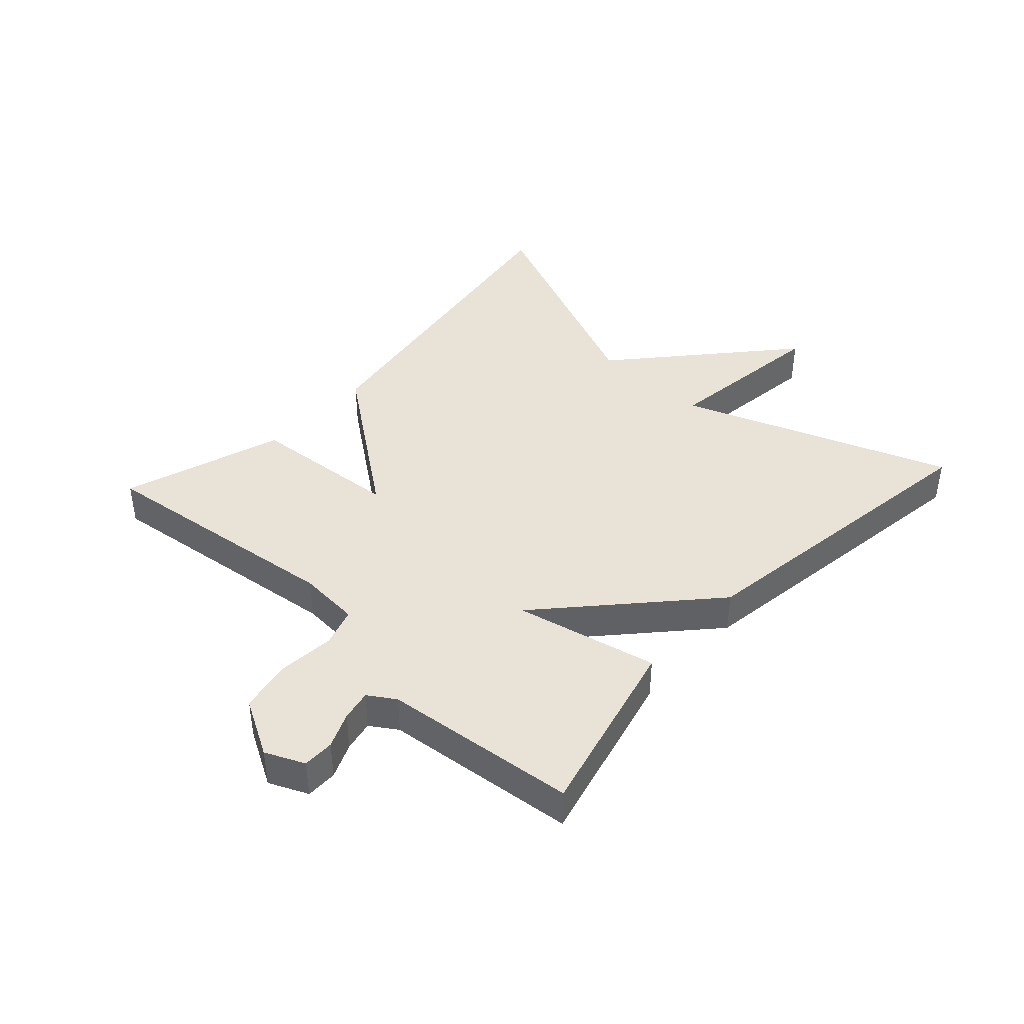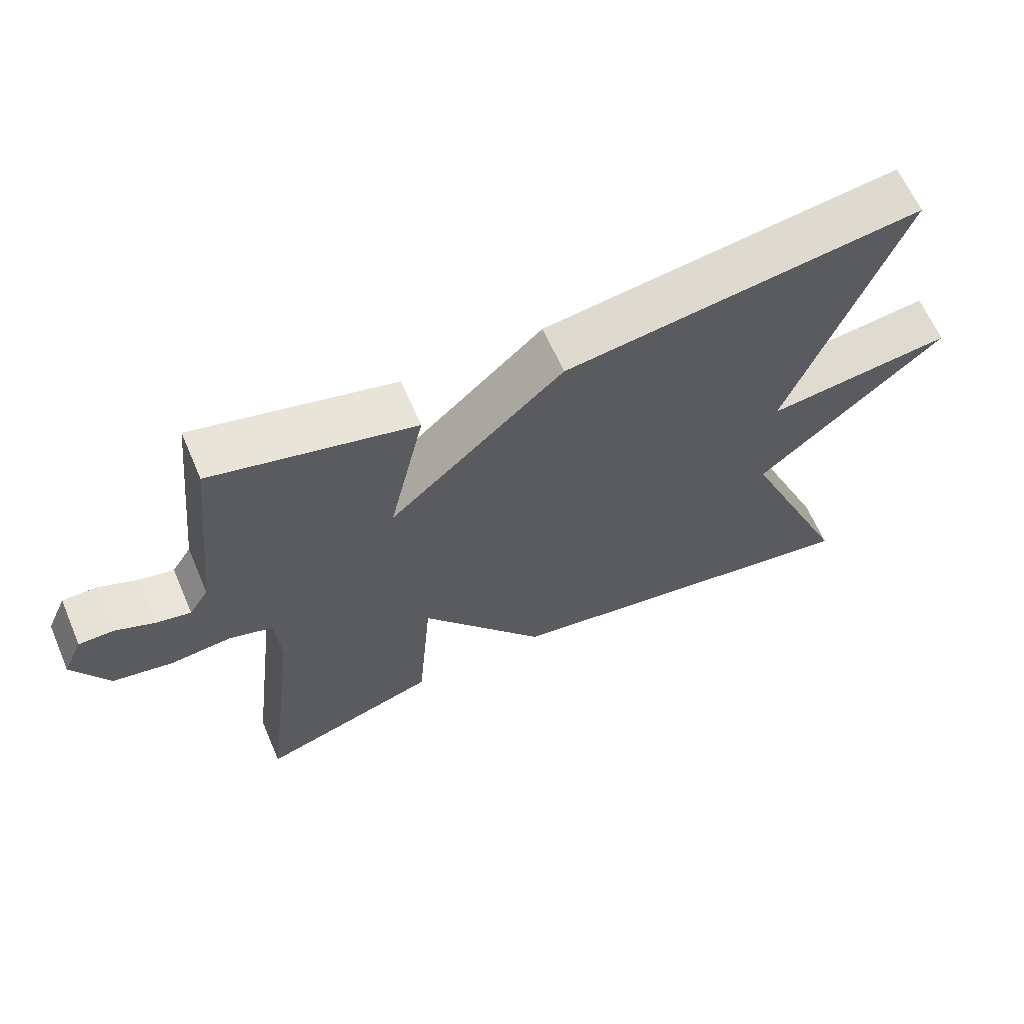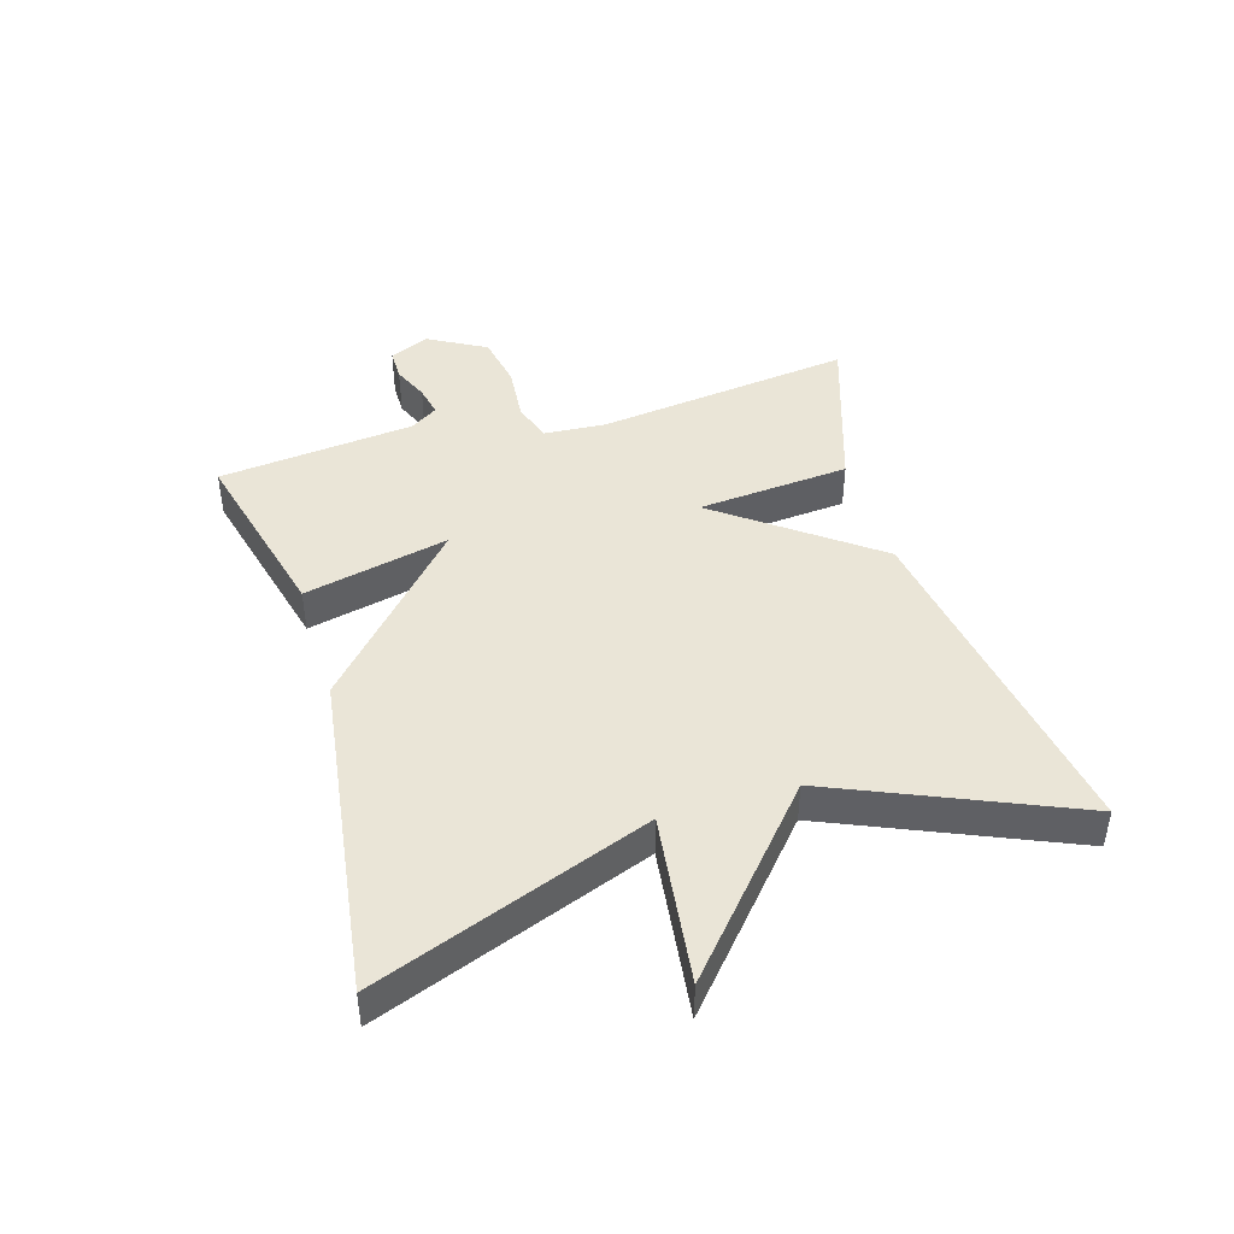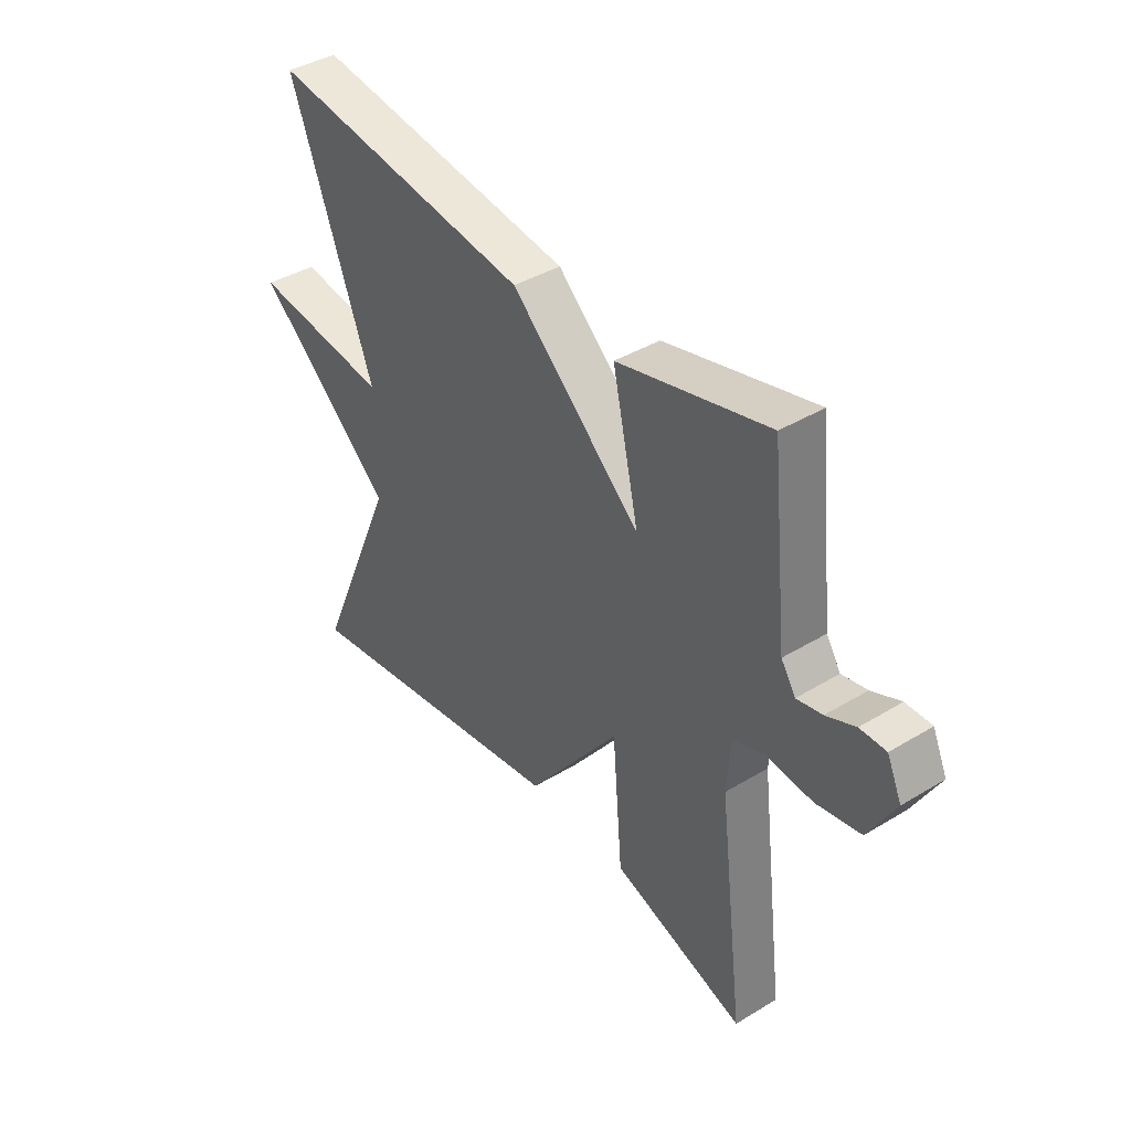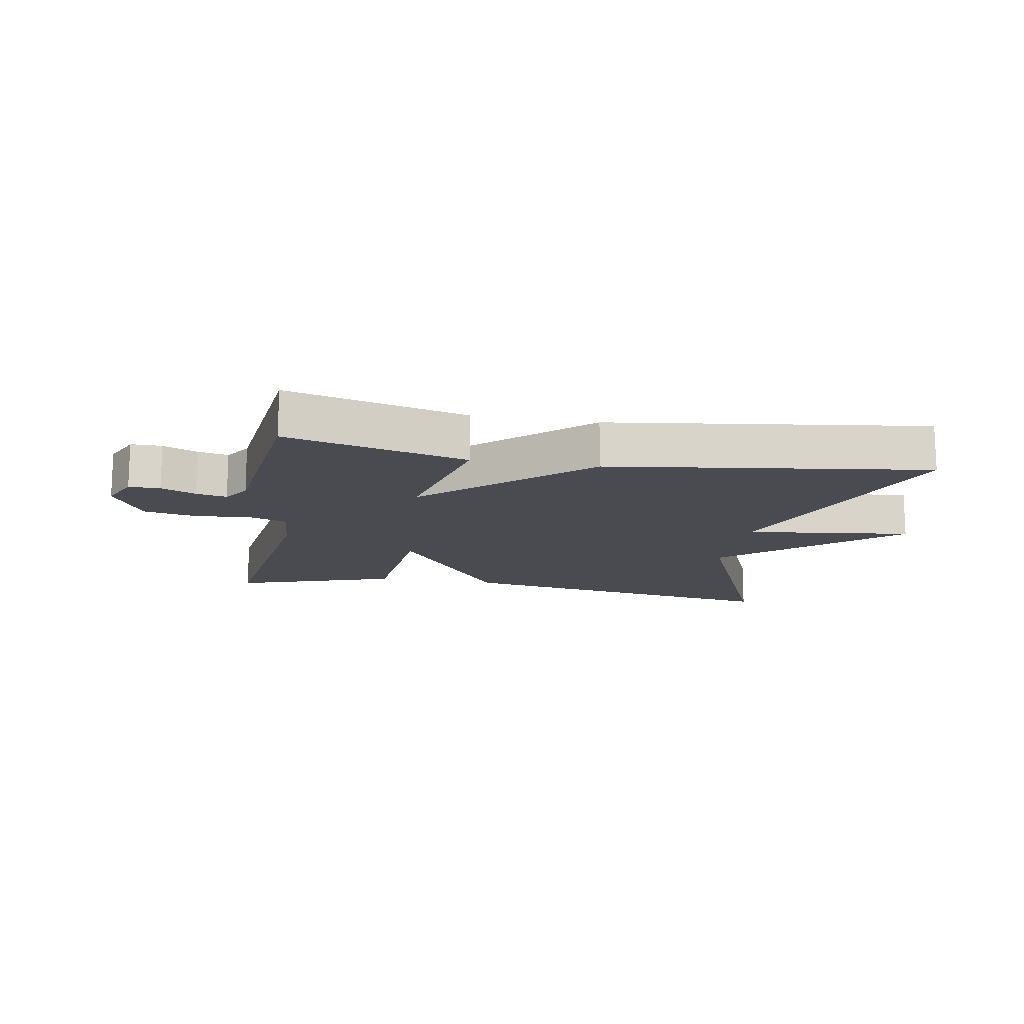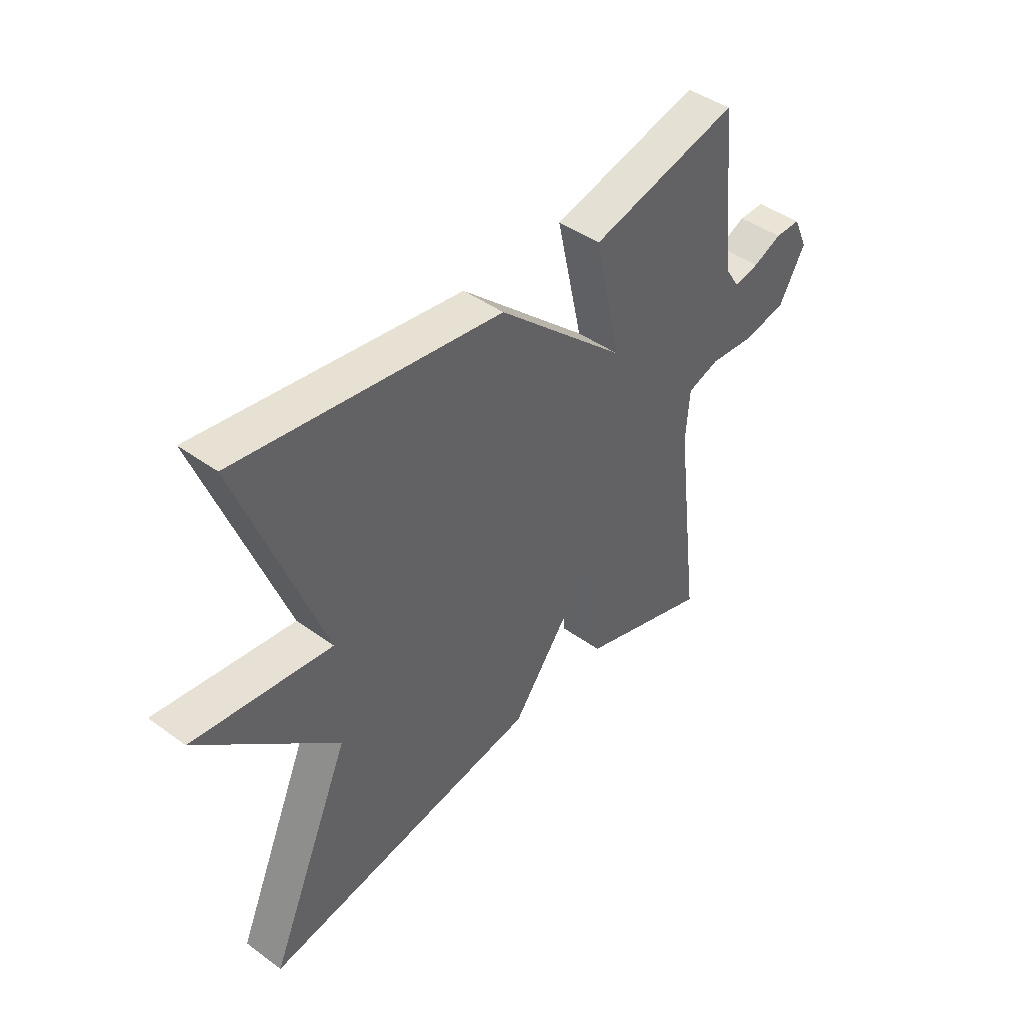
<metadata>
{"format":"obj","ext":"obj","renderer":"f3d","projection":"perspective","resolution":1024,"background":"white","views":[{"elev":41.7,"azim":-47.3,"up":"+Y"},{"elev":63.6,"azim":-23.3,"up":"+Z"},{"elev":44.1,"azim":73.2,"up":"+Y"},{"elev":40.1,"azim":-126.8,"up":"+Z"},{"elev":-14.5,"azim":-10.2,"up":"+Y"},{"elev":43.7,"azim":130.5,"up":"+Z"}]}
</metadata>
<code>
v 0.5 0.07 -0.5
v -0.043 0.07 -0.415
v -0.223 0.07 -0.176
v -0.243 0.07 -0.415
v -0.5 0.07 -0.5
v -0.45 0.07 -0.097
v -0.457 0.07 0.001
v -0.519 0.07 0.021
v -0.608 0.07 0.013
v -0.693 0.07 0.029
v -0.744 0.07 0.12
v -0.716 0.07 0.182
v -0.666 0.07 0.182
v -0.61 0.07 0.158
v -0.561 0.07 0.148
v -0.533 0.07 0.191
v -0.5 0.07 0.5
v -0.21 0.07 0.428
v -0.261 0.07 0.2
v -0.01 0.07 0.428
v 0.5 0.07 0.5
v 0.34 0.07 0.071
v 0.607 0.07 0.105
v 0.34 0.07 -0.129
v 0.5 0 -0.5
v -0.043 0 -0.415
v -0.223 0 -0.176
v -0.243 0 -0.415
v -0.5 0 -0.5
v -0.45 0 -0.097
v -0.457 0 0.001
v -0.519 0 0.021
v -0.608 0 0.013
v -0.693 0 0.029
v -0.744 0 0.12
v -0.716 0 0.182
v -0.666 0 0.182
v -0.61 0 0.158
v -0.561 0 0.148
v -0.533 0 0.191
v -0.5 0 0.5
v -0.21 0 0.428
v -0.261 0 0.2
v -0.01 0 0.428
v 0.5 0 0.5
v 0.34 0 0.071
v 0.607 0 0.105
v 0.34 0 -0.129
f 22 23 24
f 19 20 21 22
f 19 22 24
f 16 17 18 19
f 19 24 1
f 16 19 1
f 15 16 1
f 12 13 14
f 11 12 14
f 10 11 14
f 9 10 14
f 8 9 14
f 7 8 14 15
f 3 4 5 6
f 3 6 7
f 1 2 3
f 1 3 7 15
f 48 47 46
f 46 45 44 43
f 48 46 43
f 43 42 41 40
f 25 48 43
f 25 43 40
f 25 40 39
f 38 37 36
f 38 36 35
f 38 35 34
f 38 34 33
f 38 33 32
f 39 38 32 31
f 30 29 28 27
f 31 30 27
f 27 26 25
f 39 31 27 25
f 1 25 26 2
f 2 26 27 3
f 3 27 28 4
f 4 28 29 5
f 5 29 30 6
f 6 30 31 7
f 7 31 32 8
f 8 32 33 9
f 9 33 34 10
f 10 34 35 11
f 11 35 36 12
f 12 36 37 13
f 13 37 38 14
f 14 38 39 15
f 15 39 40 16
f 16 40 41 17
f 17 41 42 18
f 18 42 43 19
f 19 43 44 20
f 20 44 45 21
f 21 45 46 22
f 22 46 47 23
f 23 47 48 24
f 24 48 25 1

</code>
